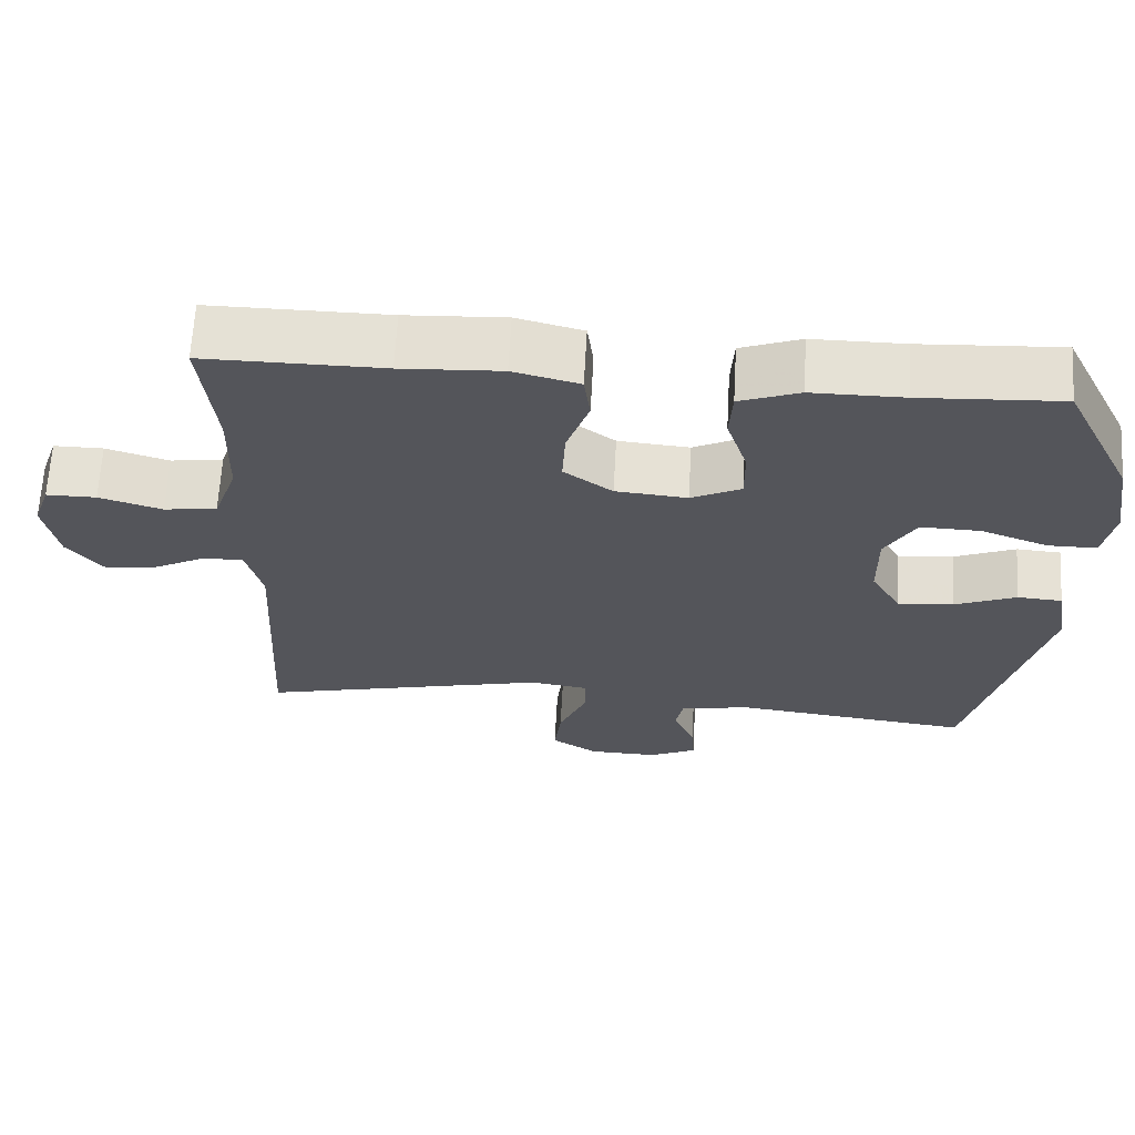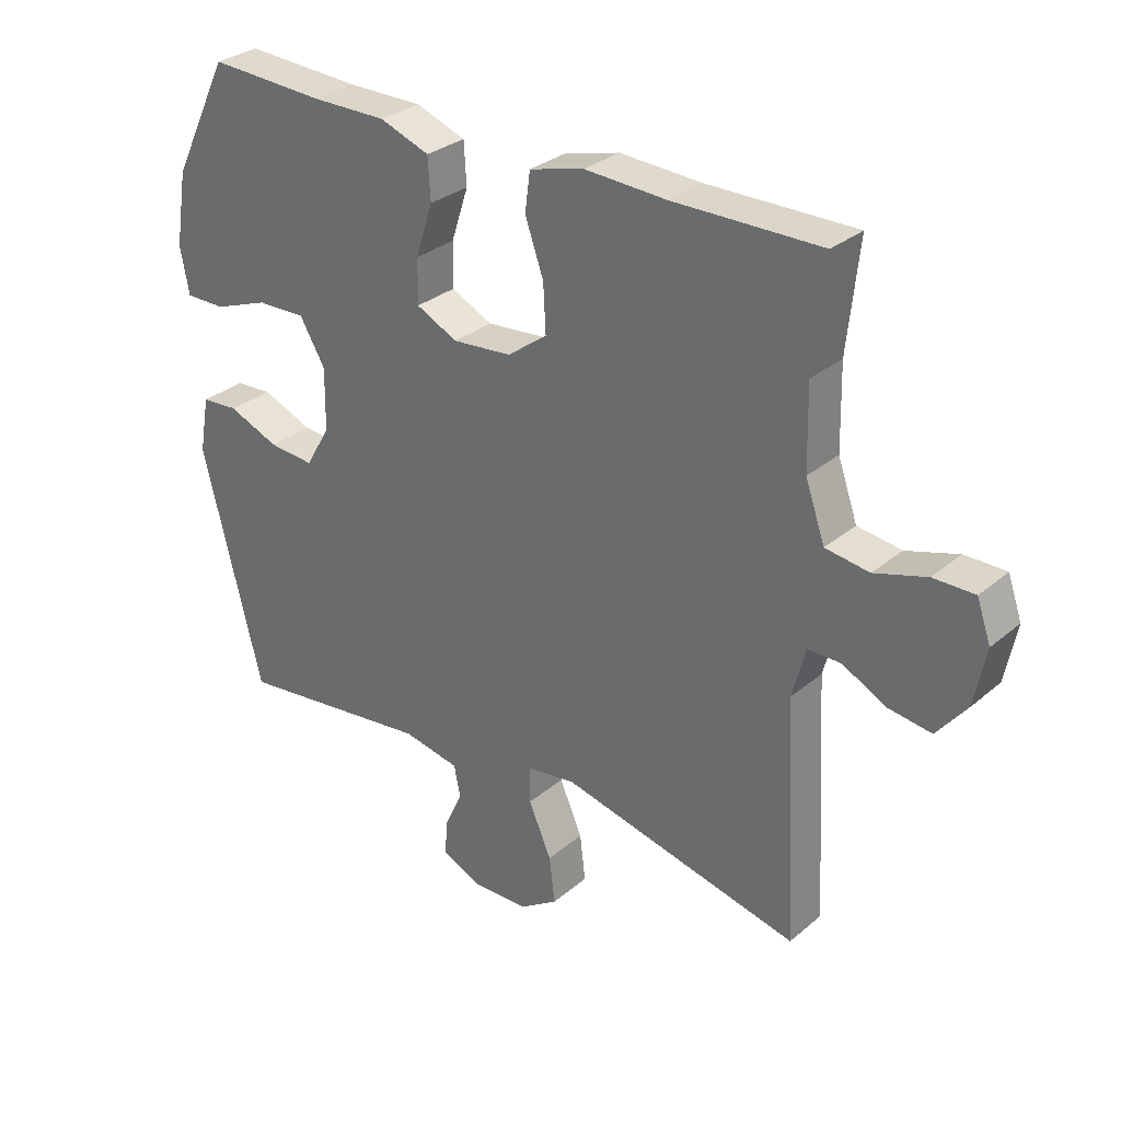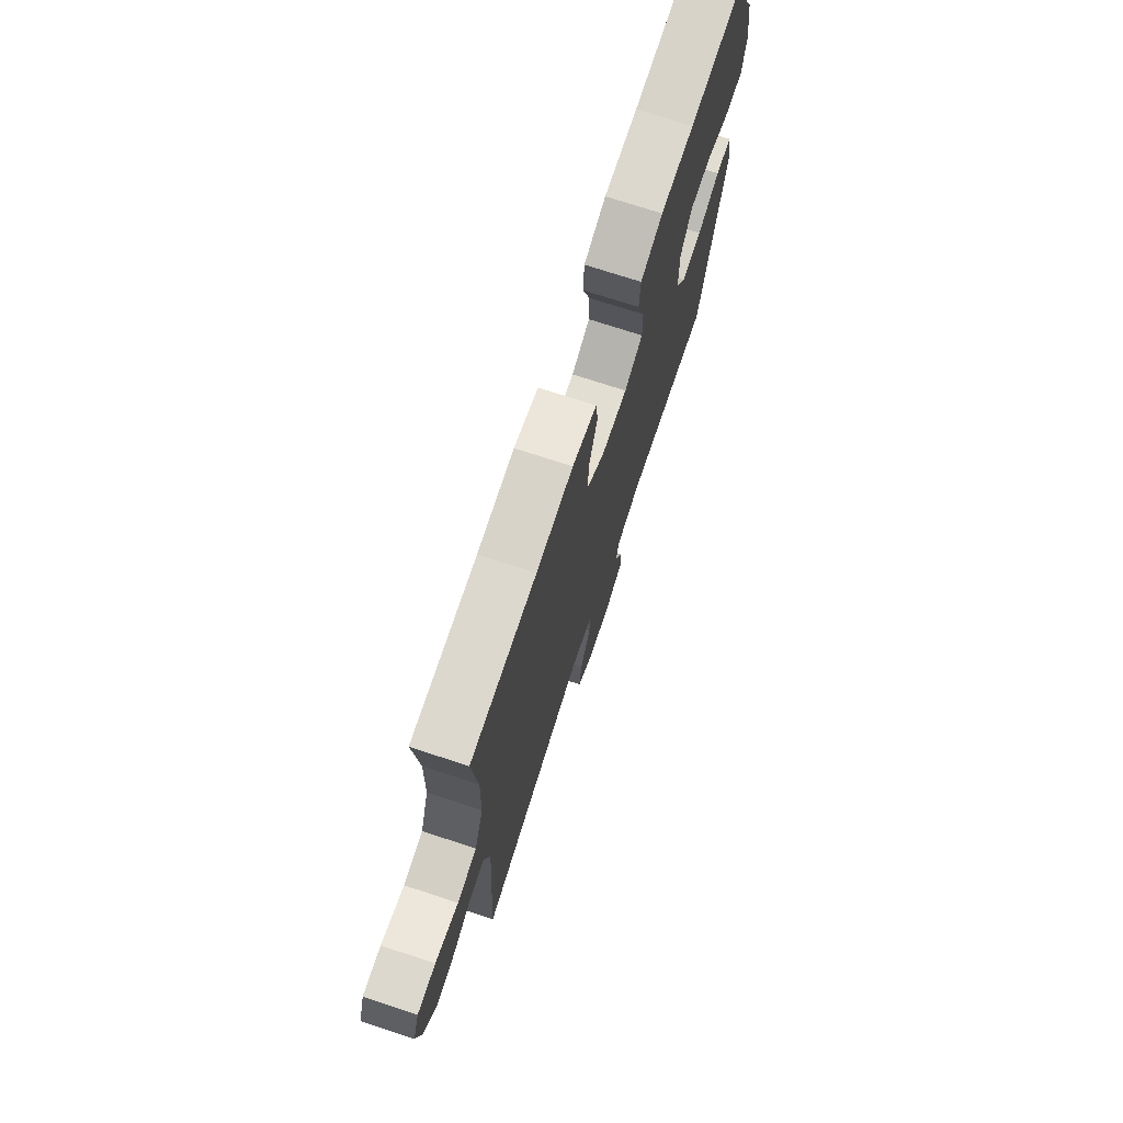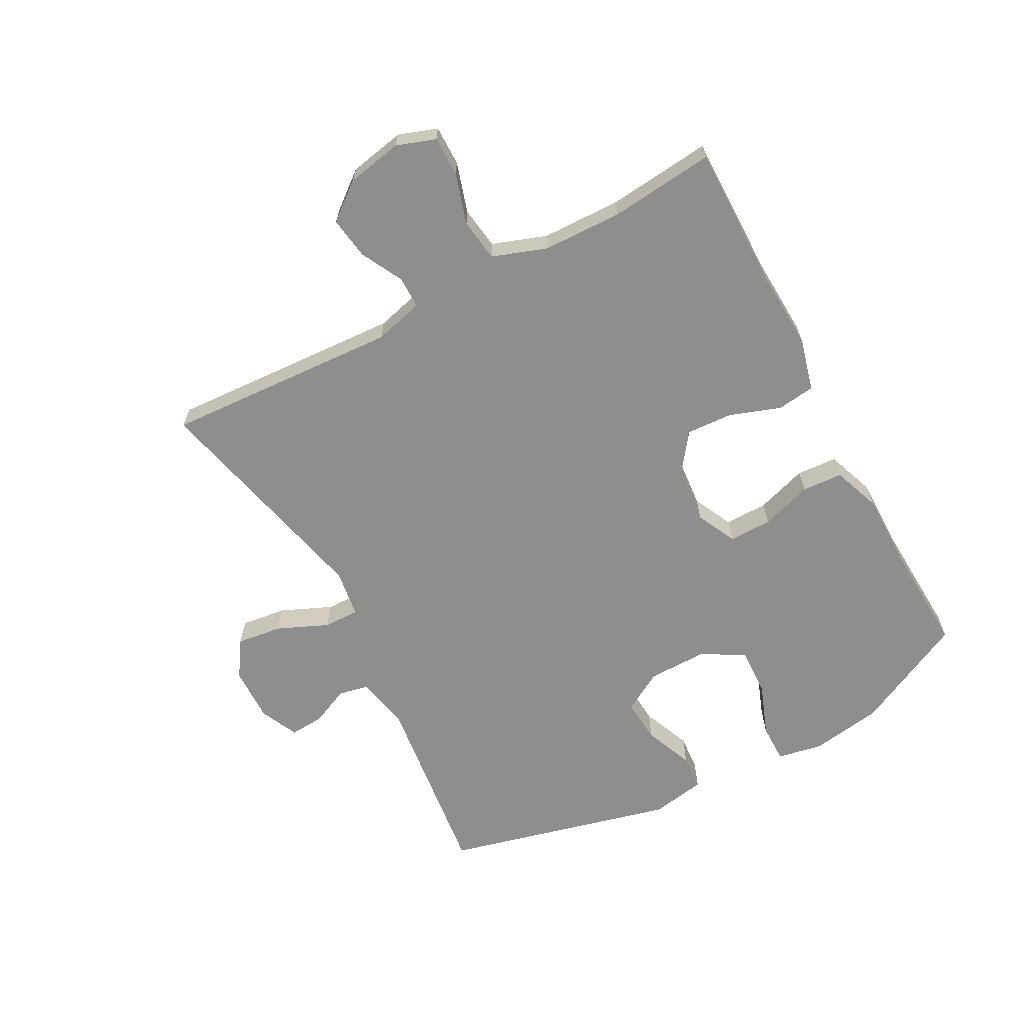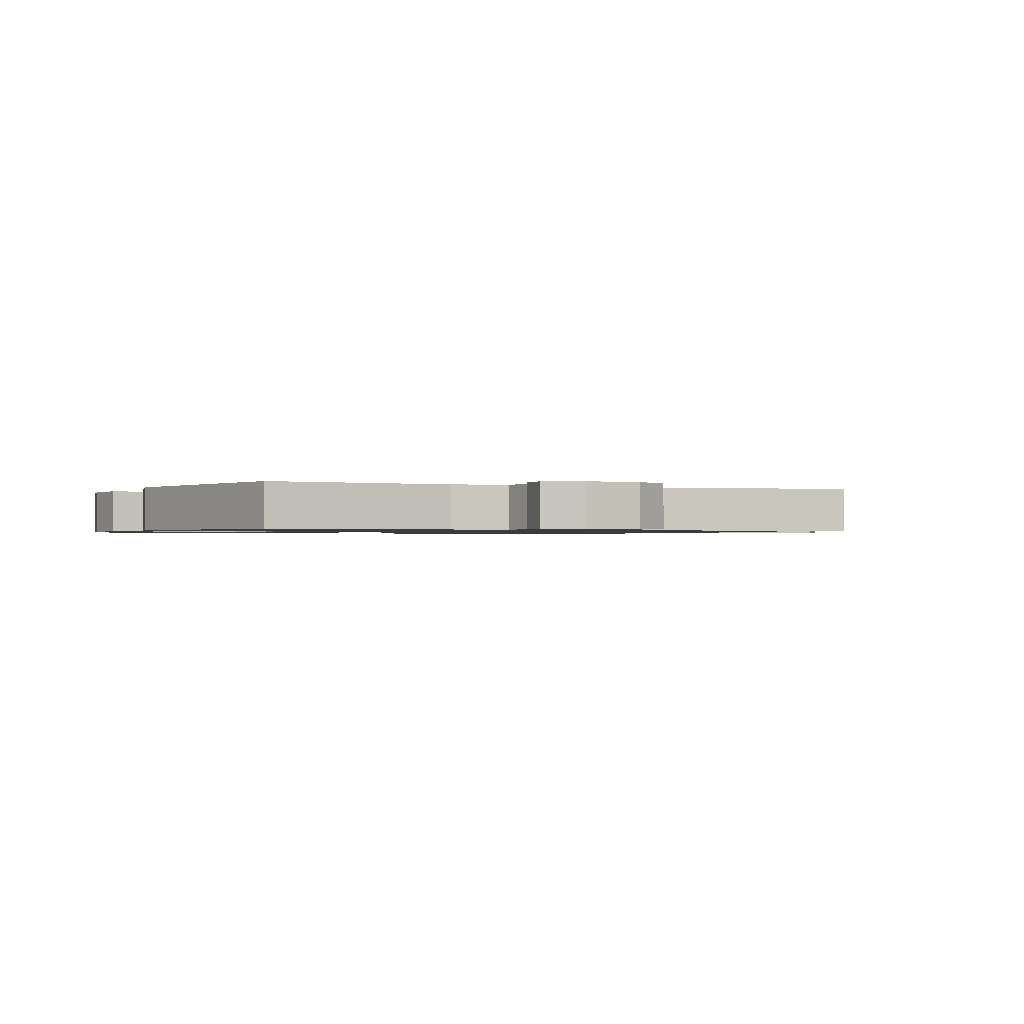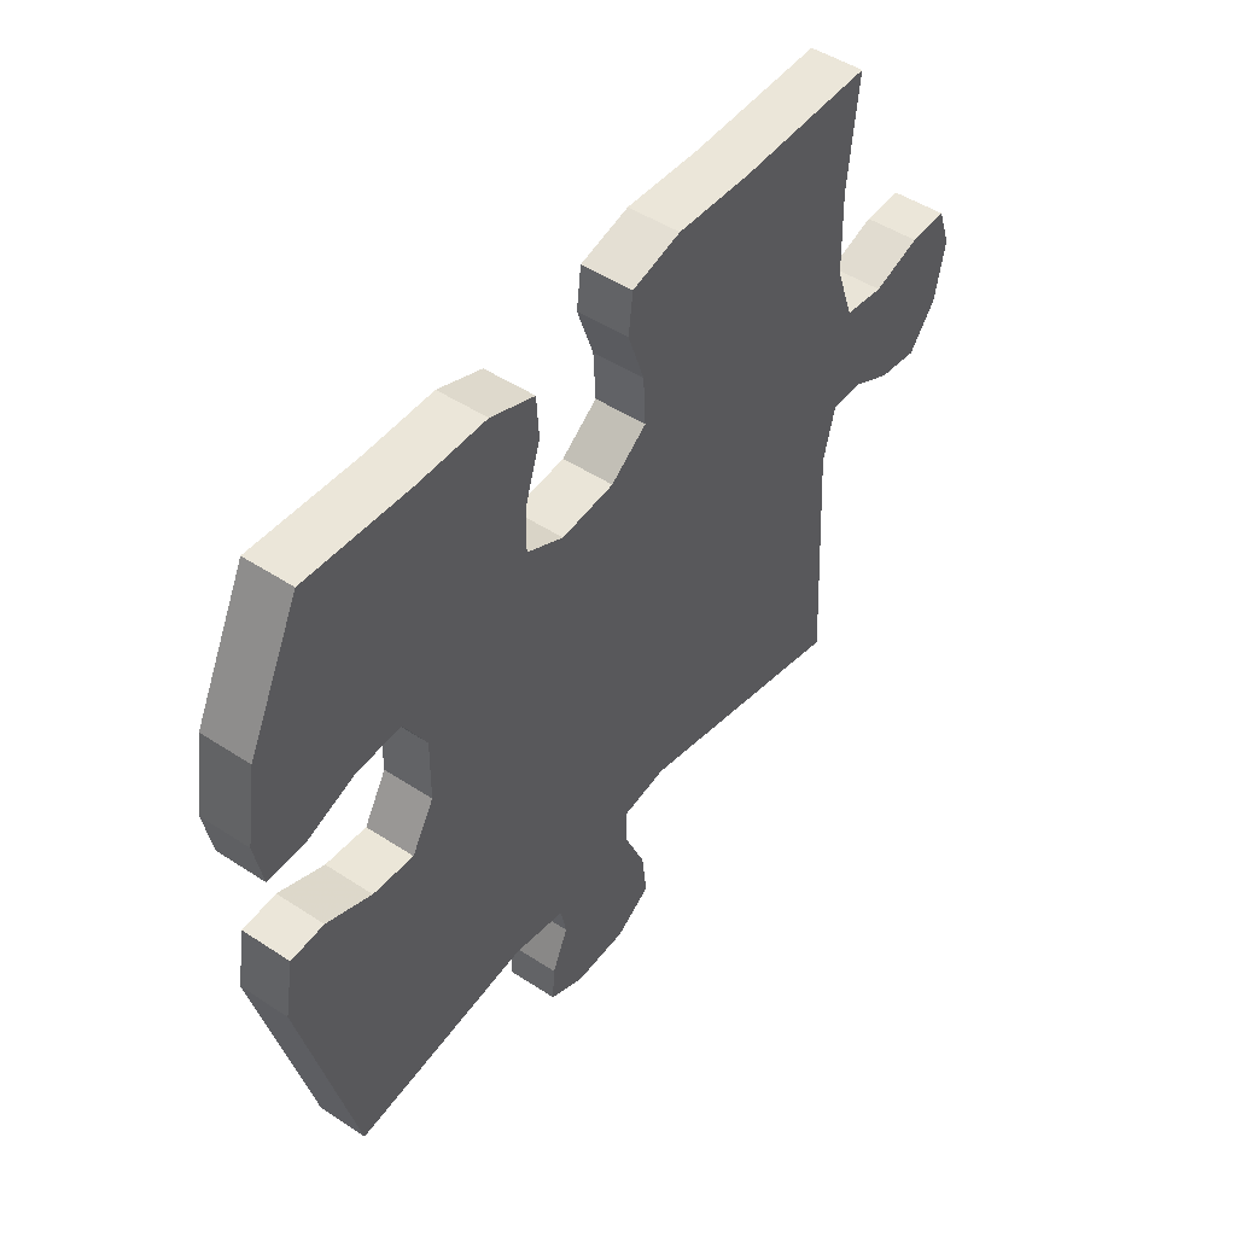
<metadata>
{"format":"obj","ext":"obj","renderer":"f3d","projection":"perspective","resolution":1024,"background":"white","views":[{"elev":65.0,"azim":3.2,"up":"+Z"},{"elev":30.2,"azim":-140.4,"up":"+Z"},{"elev":72.6,"azim":-71.8,"up":"+Z"},{"elev":-64.9,"azim":-61.9,"up":"+Y"},{"elev":-1.0,"azim":157.0,"up":"+Y"},{"elev":48.3,"azim":126.3,"up":"+Z"}]}
</metadata>
<code>
v 0.5 0.07 0.5
v 0.59 0.07 0.318
v 0.609 0.07 0.201
v 0.595 0.07 0.127
v 0.532 0.07 0.127
v 0.445 0.07 0.159
v 0.368 0.07 0.161
v 0.328 0.07 0.093
v 0.329 0.07 -0.005
v 0.368 0.07 -0.071
v 0.44 0.07 -0.065
v 0.52 0.07 -0.032
v 0.578 0.07 -0.036
v 0.594 0.07 -0.125
v 0.5 0.07 -0.5
v 0.19 0.07 -0.463
v 0.1 0.07 -0.481
v 0.09 0.07 -0.53
v 0.118 0.07 -0.592
v 0.122 0.07 -0.648
v 0.06 0.07 -0.677
v -0.03 0.07 -0.675
v -0.09 0.07 -0.636
v -0.081 0.07 -0.562
v -0.045 0.07 -0.479
v -0.044 0.07 -0.421
v -0.122 0.07 -0.41
v -0.5 0.07 -0.5
v -0.479 0.07 -0.119
v -0.5 0.07 -0.039
v -0.552 0.07 -0.039
v -0.621 0.07 -0.075
v -0.689 0.07 -0.085
v -0.736 0.07 -0.026
v -0.754 0.07 0.065
v -0.732 0.07 0.128
v -0.667 0.07 0.128
v -0.585 0.07 0.103
v -0.516 0.07 0.113
v -0.485 0.07 0.201
v -0.482 0.07 0.33
v -0.5 0.07 0.5
v -0.268 0.07 0.499
v -0.138 0.07 0.506
v -0.052 0.07 0.484
v -0.044 0.07 0.422
v -0.073 0.07 0.339
v -0.077 0.07 0.264
v -0.014 0.07 0.218
v 0.079 0.07 0.21
v 0.144 0.07 0.242
v 0.143 0.07 0.312
v 0.116 0.07 0.395
v 0.12 0.07 0.461
v 0.198 0.07 0.49
v 0.317 0.07 0.49
v 0.5 0 0.5
v 0.59 0 0.318
v 0.609 0 0.201
v 0.595 0 0.127
v 0.532 0 0.127
v 0.445 0 0.159
v 0.368 0 0.161
v 0.328 0 0.093
v 0.329 0 -0.005
v 0.368 0 -0.071
v 0.44 0 -0.065
v 0.52 0 -0.032
v 0.578 0 -0.036
v 0.594 0 -0.125
v 0.5 0 -0.5
v 0.19 0 -0.463
v 0.1 0 -0.481
v 0.09 0 -0.53
v 0.118 0 -0.592
v 0.122 0 -0.648
v 0.06 0 -0.677
v -0.03 0 -0.675
v -0.09 0 -0.636
v -0.081 0 -0.562
v -0.045 0 -0.479
v -0.044 0 -0.421
v -0.122 0 -0.41
v -0.5 0 -0.5
v -0.479 0 -0.119
v -0.5 0 -0.039
v -0.552 0 -0.039
v -0.621 0 -0.075
v -0.689 0 -0.085
v -0.736 0 -0.026
v -0.754 0 0.065
v -0.732 0 0.128
v -0.667 0 0.128
v -0.585 0 0.103
v -0.516 0 0.113
v -0.485 0 0.201
v -0.482 0 0.33
v -0.5 0 0.5
v -0.268 0 0.499
v -0.138 0 0.506
v -0.052 0 0.484
v -0.044 0 0.422
v -0.073 0 0.339
v -0.077 0 0.264
v -0.014 0 0.218
v 0.079 0 0.21
v 0.144 0 0.242
v 0.143 0 0.312
v 0.116 0 0.395
v 0.12 0 0.461
v 0.198 0 0.49
v 0.317 0 0.49
f 54 55 56
f 53 54 56
f 52 53 56
f 2 3 4
f 1 2 4
f 56 1 4
f 52 56 4
f 51 52 4
f 45 46 47
f 44 45 47
f 43 44 47
f 43 47 48
f 42 43 48
f 41 42 48
f 40 41 48 49
f 36 37 38
f 35 36 38
f 34 35 38
f 33 34 38
f 32 33 38
f 31 32 38
f 30 31 38 39
f 40 49 50
f 39 40 50
f 30 39 50
f 29 30 50
f 23 24 25
f 22 23 25
f 21 22 25
f 20 21 25
f 19 20 25
f 18 19 25
f 17 18 25 26
f 16 17 26
f 15 16 26
f 14 15 26
f 13 14 26
f 12 13 26
f 11 12 26
f 10 11 26 27
f 4 5 6
f 51 4 6
f 51 6 7
f 29 50 51
f 28 29 51
f 27 28 51
f 10 27 51
f 9 10 51
f 8 9 51
f 7 8 51
f 112 111 110
f 112 110 109
f 112 109 108
f 60 59 58
f 60 58 57
f 60 57 112
f 60 112 108
f 60 108 107
f 103 102 101
f 103 101 100
f 103 100 99
f 104 103 99
f 104 99 98
f 104 98 97
f 105 104 97 96
f 94 93 92
f 94 92 91
f 94 91 90
f 94 90 89
f 94 89 88
f 94 88 87
f 95 94 87 86
f 106 105 96
f 106 96 95
f 106 95 86
f 106 86 85
f 81 80 79
f 81 79 78
f 81 78 77
f 81 77 76
f 81 76 75
f 81 75 74
f 82 81 74 73
f 82 73 72
f 82 72 71
f 82 71 70
f 82 70 69
f 82 69 68
f 82 68 67
f 83 82 67 66
f 62 61 60
f 62 60 107
f 63 62 107
f 107 106 85
f 107 85 84
f 107 84 83
f 107 83 66
f 107 66 65
f 107 65 64
f 107 64 63
f 1 57 58 2
f 2 58 59 3
f 3 59 60 4
f 4 60 61 5
f 5 61 62 6
f 6 62 63 7
f 7 63 64 8
f 8 64 65 9
f 9 65 66 10
f 10 66 67 11
f 11 67 68 12
f 12 68 69 13
f 13 69 70 14
f 14 70 71 15
f 15 71 72 16
f 16 72 73 17
f 17 73 74 18
f 18 74 75 19
f 19 75 76 20
f 20 76 77 21
f 21 77 78 22
f 22 78 79 23
f 23 79 80 24
f 24 80 81 25
f 25 81 82 26
f 26 82 83 27
f 27 83 84 28
f 28 84 85 29
f 29 85 86 30
f 30 86 87 31
f 31 87 88 32
f 32 88 89 33
f 33 89 90 34
f 34 90 91 35
f 35 91 92 36
f 36 92 93 37
f 37 93 94 38
f 38 94 95 39
f 39 95 96 40
f 40 96 97 41
f 41 97 98 42
f 42 98 99 43
f 43 99 100 44
f 44 100 101 45
f 45 101 102 46
f 46 102 103 47
f 47 103 104 48
f 48 104 105 49
f 49 105 106 50
f 50 106 107 51
f 51 107 108 52
f 52 108 109 53
f 53 109 110 54
f 54 110 111 55
f 55 111 112 56
f 56 112 57 1

</code>
